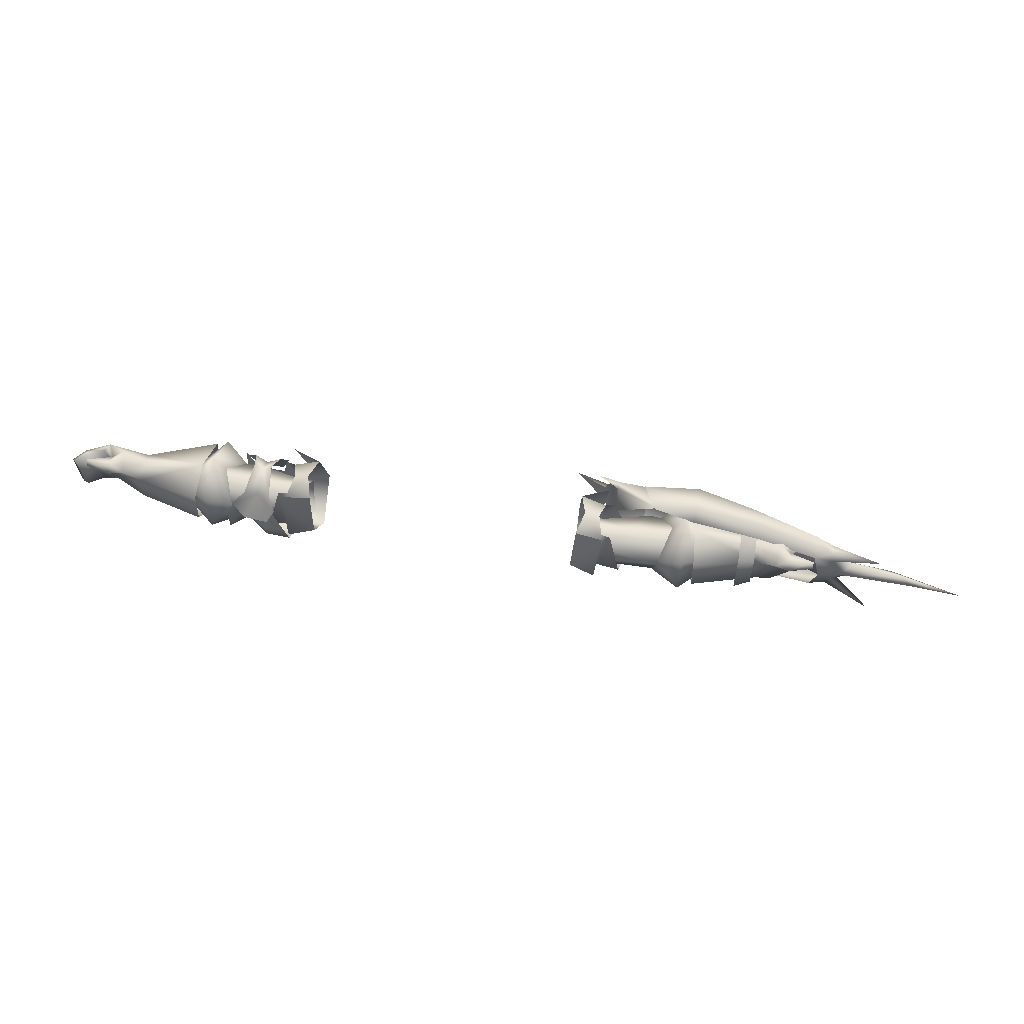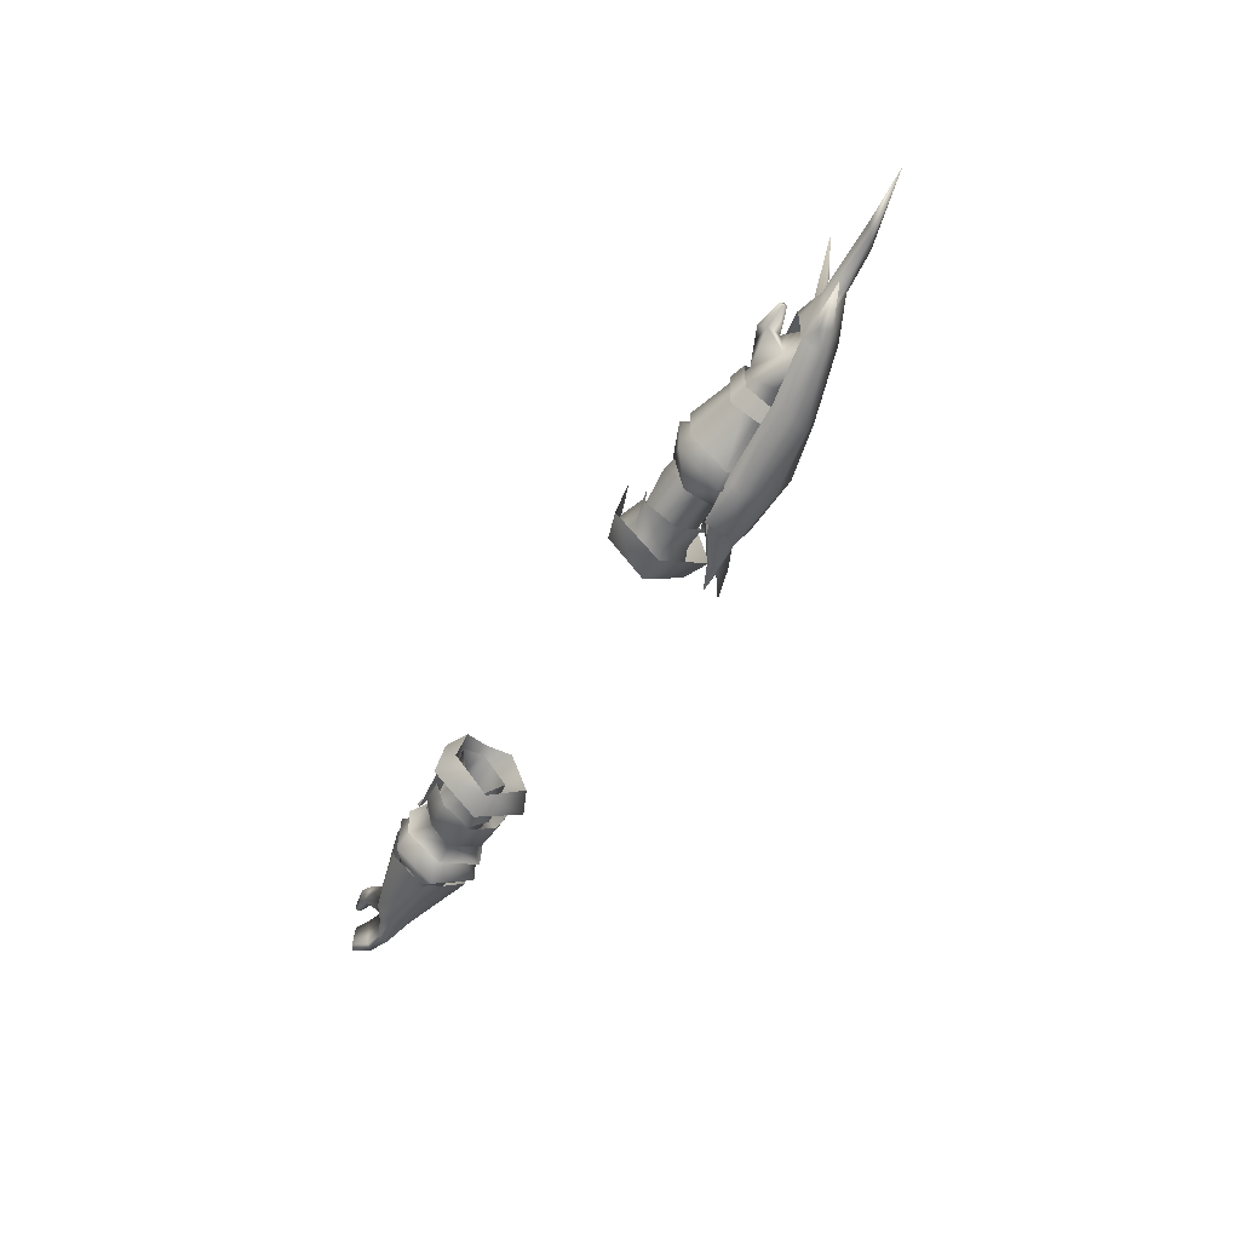
<metadata>
{"format":"obj","ext":"obj","renderer":"f3d","projection":"perspective","resolution":1024,"background":"white","views":[{"elev":55.9,"azim":9.1,"up":"+Z"},{"elev":-55.7,"azim":59.1,"up":"+Z"}]}
</metadata>
<code>
g mesh00
v -60.58 32.99 -5.368
v -45.58 30.45 -0.9417
v -60.21 33.19 0.2693
v -35.3 32.02 0.1696
v -45.58 30.45 -0.9417
v -34.46 31.06 -3.654
v -45.26 42.7 -0.5793
v -35.03 39.93 -0.172
v -35.12 40.87 -4.396
v -42.05 41.23 2.898
v -39.61 43.88 -2.184
v -44.98 43.86 -2.068
v -42.23 32.32 2.898
v -45.25 28.95 -2.068
v -39.91 28.37 -2.184
v -47.26 43.12 1.949
v -44.72 41.69 4.334
v -41.72 36.76 6.313
v -37.89 29.01 1.611
v -39.45 31.53 3.775
v -49.16 37.6 -7.26
v -48.49 37.58 -7.274
v -49.09 33.52 -7.569
v -48.42 33.42 -7.575
v -45.58 30.45 -0.9417
v -45.58 30.45 -0.9417
v -60.58 32.99 -5.368
v -61.69 36.65 -7.124
v -45.58 30.45 -0.9417
v -35.3 32.02 0.1696
v -41.35 35.7 3.212
v -43.34 36.73 8.011
v -44.85 31.42 4.357
v -47.52 29.55 1.949
v -39.54 36.8 7.758
v -39.24 41.8 3.775
v -37.6 43.49 1.611
v -35.03 39.93 -0.172
v -45.26 42.7 -0.5793
v -41.35 35.7 3.212
v -48.07 35.88 2.832
v -45.58 30.45 -0.9417
v -60.17 37.03 2.322
v -60.21 33.19 0.2693
v -34.46 31.06 -3.654
v -39.78 32.93 -6.955
v -39.85 37.55 -6.659
v -45.26 42.7 -0.5793
v -61.03 40.56 -5.646
v -39.85 37.55 -6.659
v -45.26 42.7 -0.5793
v -35.12 40.87 -4.396
f 1 2 3
f 4 5 6
f 7 8 9
f 10 11 12
f 13 14 15
f 12 16 10
f 10 16 17
f 10 17 18
f 15 19 13
f 13 19 20
f 13 20 18
f 21 22 23
f 23 22 24
f 23 24 25
f 26 27 23
f 23 27 28
f 23 28 21
f 29 30 31
f 17 32 18
f 18 32 33
f 18 33 13
f 13 33 34
f 13 34 14
f 20 35 18
f 18 35 36
f 18 36 10
f 10 36 37
f 10 37 11
f 38 39 40
f 40 39 41
f 40 41 42
f 42 41 43
f 42 43 44
f 45 25 46
f 46 25 24
f 46 24 47
f 47 24 22
f 47 22 48
f 48 22 21
f 48 21 49
f 49 21 28
f 50 51 52
v -74.14 37.24 5.486
v -69.78 37.03 2.761
v -70.34 40.66 0.206
v -55.7 36.47 -11.68
v -71.53 36.65 -6.684
v -70.76 40.6 -5.206
v -70.34 40.66 0.206
v -55.03 45.22 1.696
v -55.23 45.17 -5.723
v -55.48 36.17 5.954
v -69.78 37.03 2.761
v -69.81 33.19 0.7093
v -55.03 45.22 1.696
v -70.34 40.66 0.206
v -55.48 36.17 5.954
v -69.78 37.03 2.761
v -69.81 33.19 0.7093
v -69.78 37.03 2.761
v -73.42 32.46 3.887
v -74.14 37.24 5.486
v -71.53 36.65 -6.684
v -55.7 36.47 -11.68
v -70.25 32.99 -4.928
v -56.19 29.18 -5.264
v -56.04 29.49 2.132
v -71.53 36.65 -6.684
v -77.58 38.89 -5.654
v -70.76 40.6 -5.206
v -79.03 40.83 -0.4635
v -70.34 40.66 0.206
v -78.36 39.7 3.853
v -74.14 37.24 5.486
v -73.42 32.46 3.887
v -77.33 32.54 3.131
v -69.81 33.19 0.7093
v -75.77 35.83 -0.2807
v -70.25 32.99 -4.928
v -72.76 34.83 -5.913
v -71.53 36.65 -6.684
v -77.27 36.86 -5.365
v -77.58 38.89 -5.654
f 53 54 55
f 56 57 58
f 59 60 58
f 58 60 61
f 58 61 56
f 62 63 64
f 65 66 67
f 67 66 68
f 69 70 71
f 71 70 72
f 73 74 75
f 75 74 76
f 75 76 64
f 64 76 77
f 64 77 62
f 78 79 80
f 80 79 81
f 80 81 82
f 82 81 83
f 82 83 84
f 85 86 87
f 87 86 88
f 87 88 89
f 89 88 90
f 89 90 91
f 91 90 92
f 91 92 93
v -50.47 37.02 4.278
v -53.11 37.1 7.455
v -48.24 30.71 -0.3482
v -52.64 36.73 -13.18
v -47.2 33.42 -8.015
v -53.22 28.63 -6.762
v -45.14 36.15 -9.744
v -48.57 36.15 -11.19
v -48.73 44.91 -6.484
v -47.73 42.37 -0.5032
v -53.43 28.91 2.617
v -53.22 28.63 -6.762
v -47.2 33.42 -8.015
v -57.77 31.93 -4.606
v -61.88 32.61 -4.281
v -62.22 36.61 -6.138
v -44.82 30.66 -0.1895
v -48.64 28.46 -0.103
v -48.93 28.85 -6.257
v -41.54 41.54 -10.09
v -45.16 41.12 -6.019
v -41.21 44.09 -4.258
v -44.82 42.07 -0.1895
v -40.82 28.53 -4.258
v -45.16 31.98 -6.019
v -41.29 30.41 -10.09
v -41.78 36.15 -13.18
v -61.88 32.61 -4.281
v -57.77 31.93 -4.606
v -60.93 32.74 0.3671
v -61.03 40.56 -5.646
v -60.66 40.62 -0.2339
v -45.26 42.7 -0.5793
v -60.17 37.03 2.322
v -48.07 35.88 2.832
v -46.91 39.49 -7.992
v -52.32 45.71 -7.036
v -52.47 45.75 2.432
v -48.27 45.05 -0.103
v -39.95 30.73 0.1006
v -56.98 32.16 0.09592
v -56.4 37.06 3.28
v -60.95 41.05 0.4895
v -56.75 41.97 0.1394
v -61.96 41.29 -4.601
v -57.63 41.95 -5.177
v -58.17 36.68 -7.962
v -40.04 41.32 0.1006
v -36.13 44.31 -4.357
v -35.86 41.77 -10.37
v -35.86 36.15 -14.06
v -35.86 30.18 -10.37
v -36.36 28.45 -4.357
f 94 95 96
f 97 98 99
f 100 101 102
f 95 94 103
f 95 104 96
f 96 104 105
f 96 105 106
f 107 108 109
f 110 111 112
f 113 114 115
f 115 114 116
f 117 118 119
f 119 118 100
f 119 100 120
f 121 122 123
f 124 125 126
f 126 125 127
f 126 127 128
f 98 97 129
f 129 97 130
f 129 130 103
f 103 130 131
f 103 131 95
f 132 116 102
f 102 116 114
f 102 114 100
f 100 114 113
f 100 113 120
f 101 100 112
f 112 100 118
f 112 118 110
f 110 118 117
f 110 117 133
f 122 134 123
f 123 134 135
f 123 135 136
f 136 135 137
f 136 137 138
f 138 137 139
f 138 139 109
f 109 139 140
f 109 140 107
f 116 141 115
f 115 141 142
f 115 142 113
f 113 142 143
f 113 143 120
f 120 143 144
f 120 144 119
f 119 144 145
f 119 145 117
f 117 145 146
f 117 146 133
f 122 105 134
f 134 105 104
f 134 104 135
f 135 104 95
f 135 95 137
f 137 95 131
f 137 131 139
f 139 131 130
f 139 130 140
f 140 130 97
f 140 97 107
f 107 97 99
v 35.3 32.02 0.1696
v 34.46 31.06 -3.654
v 45.58 30.45 -0.9417
v 39.78 32.93 -6.955
v 45.58 30.45 -0.9417
v 34.46 31.06 -3.654
v 60.58 32.99 -5.368
v 60.21 33.19 0.2693
v 45.58 30.45 -0.9417
v 41.35 35.7 3.212
v 35.3 32.02 0.1696
v 45.58 30.45 -0.9417
v 48.42 33.42 -7.575
v 48.49 37.58 -7.274
v 49.16 37.6 -7.26
v 45.26 42.7 -0.5793
v 61.03 40.56 -5.646
v 61.03 40.56 -5.646
v 61.69 36.65 -7.124
v 49.16 37.6 -7.26
v 49.09 33.52 -7.569
v 48.42 33.42 -7.575
v 61.69 36.65 -7.124
v 60.58 32.99 -5.368
v 48.42 33.42 -7.575
v 39.78 32.93 -6.955
v 48.49 37.58 -7.274
v 39.85 37.55 -6.659
v 45.26 42.7 -0.5793
v 35.12 40.87 -4.396
v 60.21 33.19 0.2693
v 60.17 37.03 2.322
v 45.58 30.45 -0.9417
v 48.07 35.88 2.832
v 41.35 35.7 3.212
v 45.26 42.7 -0.5793
v 35.03 39.93 -0.172
f 147 148 149
f 150 151 152
f 153 154 155
f 156 157 158
f 159 160 161
f 161 160 162
f 161 162 163
f 164 165 166
f 166 165 167
f 166 167 168
f 169 170 167
f 167 170 155
f 167 155 171
f 171 155 172
f 171 172 173
f 173 172 174
f 173 174 175
f 175 174 176
f 177 178 179
f 179 178 180
f 179 180 181
f 181 180 182
f 181 182 183
f 183 182 176
v 70.34 40.66 0.206
v 69.78 37.03 2.761
v 74.41 36.46 4.066
v 55.05 39.46 10.65
v 55.05 37.6 6.407
v 69.69 37.27 3.843
v 69.69 37.27 -8.682
v 69.77 39.62 -11.18
v 82.08 34.99 -7.577
v 82.12 38.98 -10.05
v 65.64 31.33 -7.143
v 65.64 37.84 -9.635
v 69.09 32.33 -6.002
v 69.09 37.84 -9.035
v 69.78 37.03 2.761
v 70.34 40.66 0.206
v 55.48 36.17 5.954
v 55.03 45.22 1.696
v 55.7 36.47 -11.68
v 71.53 36.65 -6.684
v 70.25 32.99 -4.928
v 55.03 45.22 1.696
v 70.34 40.66 0.206
v 55.23 45.17 -5.723
v 70.76 40.6 -5.206
v 55.7 36.47 -11.68
v 71.53 36.65 -6.684
v 74.41 36.46 4.066
v 69.78 37.03 2.761
v 73.67 31.68 2.468
v 69.81 33.19 0.7093
v 82.59 42.78 -2.421
v 82.12 38.98 -10.05
v 67.58 45.52 -8.116
v 69.77 39.62 -11.18
v 55.05 39.46 -15.48
v 69.69 37.27 -8.682
v 55.05 37.6 -11.24
v 55.42 46.97 -10.91
v 55.77 50.8 -2.417
v 67.58 47.79 -2.417
v 55.42 46.97 6.074
v 67.58 45.52 3.277
v 55.05 39.46 10.65
v 69.77 39.62 6.345
v 69.69 37.27 3.843
v 82.08 34.99 2.734
v 82.12 38.98 5.211
v 67.58 45.52 3.277
v 82.59 42.78 -2.421
v 67.58 47.79 -2.417
v 67.58 45.52 -8.116
v 55.42 46.97 -10.91
v 55.05 39.46 -15.48
v 69.78 37.03 2.761
v 55.48 36.17 5.954
v 69.81 33.19 0.7093
v 56.04 29.49 2.132
v 56.19 29.18 -5.264
v 74.41 36.46 4.066
v 78.6 39.7 2.433
v 70.34 40.66 0.206
v 79.28 40.83 -1.883
v 70.76 40.6 -5.206
v 77.83 38.89 -7.074
v 71.53 36.65 -6.684
v 77.83 38.89 -7.074
v 77.52 36.86 -6.785
v 71.53 36.65 -6.684
v 73.01 34.59 -7.328
v 70.25 32.99 -4.928
v 76.02 35.83 -1.701
v 69.81 33.19 0.7093
v 77.58 31.76 1.711
v 73.67 31.68 2.468
f 184 185 186
f 187 188 189
f 190 191 192
f 192 191 193
f 194 195 196
f 196 195 197
f 198 199 200
f 200 199 201
f 202 203 204
f 205 206 207
f 207 206 208
f 207 208 209
f 209 208 210
f 211 212 213
f 213 212 214
f 215 216 217
f 217 216 218
f 217 218 219
f 219 218 220
f 219 220 221
f 222 223 224
f 224 223 225
f 224 225 226
f 226 225 227
f 226 227 228
f 228 227 229
f 229 230 228
f 228 230 231
f 228 231 232
f 232 231 233
f 232 233 234
f 234 233 235
f 234 235 236
f 236 235 237
f 238 239 240
f 240 239 241
f 240 241 204
f 204 241 242
f 204 242 202
f 243 244 245
f 245 244 246
f 245 246 247
f 247 246 248
f 247 248 249
f 250 251 252
f 252 251 253
f 252 253 254
f 254 253 255
f 254 255 256
f 256 255 257
f 256 257 258
v 43.21 46.59 4.948
v 55.42 46.97 6.074
v 43.01 50.16 -2.433
v 32.99 46.15 7.454
v 37.44 46.46 5.564
v 35.96 47.27 4.388
v 58.17 36.68 -7.962
v 62.22 36.61 -6.138
v 61.88 32.61 -4.281
v 65.64 31.69 2.311
v 69.09 37.72 3.977
v 65.64 37.72 4.771
v 37.57 44.17 -2.415
v 35.96 47.27 4.388
v 35.96 47.27 -9.22
v 34.2 48.43 -0.01087
v 34.2 48.43 -4.822
v 32.99 46.15 7.454
v 35.96 47.27 4.388
v 37.57 44.17 6.045
v 37.57 44.17 -2.415
v 46.63 39 8.072
v 46.63 39 -12.9
v 37.57 44.17 -10.88
v 35.96 47.27 -9.22
v 32.99 46.15 -12.28
v 27.51 53.18 -2.417
v 34.2 48.43 -4.822
v 34.2 48.43 -0.01087
v 35.96 47.27 -9.22
v 34.2 48.43 -4.822
v 38.92 49.16 -2.416
v 34.16 51.26 -2.417
v 27.51 53.18 -2.417
v 34.2 48.43 -0.01087
v 55.05 39.46 10.65
v 46.17 38.13 8.924
v 55.05 37.6 6.407
v 37.57 44.17 6.045
v 43.91 46.61 -9.536
v 46.63 39 -12.9
v 37.44 46.46 -10.39
v 37.57 44.17 -10.88
v 48.24 30.71 -0.3482
v 47.2 33.42 -8.015
v 53.22 28.63 -6.762
v 57.77 31.93 -4.606
v 53.43 28.91 2.617
v 53.11 37.1 7.455
v 50.47 37.02 4.278
v 47.73 42.37 -0.5032
v 61.96 41.29 -4.601
v 57.63 41.95 -5.177
v 60.95 41.05 0.4895
v 69.09 32.55 1.965
v 65.64 31.33 -7.143
v 69.09 32.33 -6.002
v 48.07 35.88 2.832
v 60.17 37.03 2.322
v 45.26 42.7 -0.5793
v 60.66 40.62 -0.2339
v 61.03 40.56 -5.646
v 55.77 50.8 -2.417
v 55.42 46.97 -10.91
v 43.21 46.59 -9.776
v 55.05 39.46 -15.48
v 46.17 38.13 -13.75
v 55.05 37.6 -11.24
v 53.22 28.63 -6.762
v 47.2 33.42 -8.015
v 52.64 36.73 -13.18
v 46.91 39.49 -7.991
v 52.32 45.71 -7.036
v 52.47 45.75 2.432
v 56.75 41.97 0.1394
v 56.4 37.06 3.28
v 60.93 32.74 0.3671
v 56.98 32.16 0.09592
v 61.88 32.61 -4.281
v 57.77 31.93 -4.606
v 46.63 39 8.072
v 43.91 46.61 4.711
v 43.59 49.53 -2.414
v 32.99 46.15 -12.28
f 259 260 261
f 262 263 264
f 265 266 267
f 268 269 270
f 271 272 273
f 273 272 274
f 273 274 275
f 276 277 278
f 278 277 279
f 278 279 280
f 281 279 282
f 282 279 283
f 282 283 284
f 285 286 287
f 288 289 290
f 290 289 291
f 289 292 291
f 291 292 293
f 291 293 290
f 290 293 264
f 260 259 294
f 294 259 295
f 294 295 296
f 263 262 297
f 298 299 300
f 300 299 301
f 302 303 304
f 267 305 265
f 304 306 302
f 302 306 307
f 302 307 308
f 308 307 309
f 266 265 310
f 310 265 311
f 310 311 312
f 269 268 313
f 313 268 314
f 313 314 315
f 316 317 318
f 318 317 319
f 318 319 320
f 260 321 261
f 261 321 322
f 261 322 323
f 323 322 324
f 323 324 325
f 325 324 326
f 327 328 329
f 329 328 330
f 329 330 331
f 331 330 309
f 331 309 332
f 332 309 307
f 311 333 312
f 312 333 334
f 312 334 335
f 335 334 336
f 335 336 337
f 337 336 338
f 297 339 263
f 263 339 340
f 263 340 264
f 264 340 341
f 264 341 290
f 290 341 298
f 290 298 288
f 288 298 300
f 288 300 342
f 342 300 301
f 305 327 265
f 265 327 329
f 265 329 311
f 311 329 331
f 311 331 333
f 333 331 332
f 333 332 334
f 334 332 307
f 334 307 336
f 336 307 306
f 336 306 338
f 338 306 304
v -86.07 35.2 2.557
v -81.87 37.36 -5.057
v -84.7 34.36 -4.26
v -76.16 31.31 4.516
v -81.53 33.46 5.91
v -81.48 32.37 4.944
v -80.82 35.95 -4.794
v -83.32 33.61 -4.028
v -84.7 34.36 -4.26
v -76.43 35.9 4.658
v -74.14 37.24 5.486
v -78.36 39.7 3.853
v -81.6 33.98 4.983
v -76.43 35.9 4.658
v -76.59 33.37 6.081
v -74.14 37.24 5.486
v -83.56 37.71 3.116
v -82.54 36.27 3.839
v -79.01 37.58 4.23
v -73.42 32.46 3.887
v -76.16 31.31 4.516
v -77.33 32.54 3.131
v -85.15 34.51 3.131
v -75.77 35.83 -0.2807
v -77.27 36.86 -5.365
v -72.76 34.83 -5.913
v -77.58 38.89 -5.654
v -81.87 37.36 -5.057
v -81.48 32.37 4.944
v -81.53 33.46 5.91
v -81.55 33.01 4.265
v -81.6 33.98 4.983
v -76.43 35.9 4.658
v -73.42 32.46 3.887
v -82.54 36.27 3.839
v -85.15 34.51 3.131
v -86.07 35.2 2.557
v -84.7 34.36 -4.26
v -77.58 38.89 -5.654
v -79.03 40.83 -0.4635
v -79.01 37.58 4.23
v -81.48 32.37 4.944
f 343 344 345
f 346 347 348
f 349 350 351
f 352 353 354
f 355 347 356
f 356 347 357
f 356 357 358
f 359 360 361
f 362 363 364
f 344 343 359
f 359 343 365
f 359 365 360
f 366 367 368
f 369 367 370
f 370 367 349
f 370 349 351
f 371 372 373
f 373 372 374
f 373 374 375
f 347 346 357
f 357 346 376
f 357 376 358
f 377 378 350
f 350 378 379
f 350 379 380
f 381 344 382
f 382 344 359
f 382 359 354
f 354 359 361
f 354 361 352
f 350 349 377
f 377 349 367
f 377 367 383
f 383 367 366
f 383 366 375
f 375 366 364
f 375 364 373
f 373 364 363
f 373 363 384
v 31.12 36.11 6.97
v 29.79 31.05 5.974
v 35.26 32.34 4.743
v 29.06 35.85 -11.06
v 29.06 44.48 -4.039
v 35.26 41.71 -4.378
v 35.26 40.36 4.569
v 37.27 40.75 4.551
v 29.79 41.16 5.838
v 34.28 36.35 6.048
v 29.06 35.85 -11.06
v 29.06 44.48 -4.039
v 34.49 46.87 -4.371
v 29.79 41.16 5.838
v 35.65 42.64 7.299
v 34.46 31.06 -3.654
v 30.53 31.85 -5.109
v 39.78 32.93 -6.955
v 31.15 36.5 -7.771
v 30.53 31.85 -5.109
v 34.46 31.06 -3.654
v 30.9 30.83 2.407
v 35.3 32.02 0.1696
v 31.48 35.94 3.87
v 39.75 41.86 -4.376
v 40.56 35.87 -9.432
v 35.26 35.52 -9.015
v 39.74 30.02 -4.81
v 35.26 30.71 -4.813
v 37.26 31.93 4.691
v 35.26 32.34 4.743
v 34.34 36.08 -11.97
v 34.55 26.84 -3.578
v 29.05 28.63 -3.249
v 35.67 29.17 7.509
v 29.79 31.05 5.974
v 29.05 28.63 -3.249
v 29.79 31.05 5.974
v 41.35 35.7 3.212
v 35.03 39.93 -0.172
v 31.69 41.08 -1.715
v 35.12 40.87 -4.396
v 39.85 37.55 -6.659
f 385 386 387
f 388 389 390
f 390 389 391
f 390 391 392
f 389 393 391
f 391 393 385
f 391 385 394
f 394 385 387
f 395 396 397
f 397 396 398
f 397 398 399
f 400 401 402
f 402 401 403
f 404 405 406
f 406 405 407
f 406 407 408
f 409 410 411
f 411 410 412
f 411 412 413
f 413 412 414
f 413 414 415
f 397 416 395
f 395 416 417
f 395 417 418
f 418 417 419
f 418 419 420
f 392 409 390
f 390 409 411
f 390 411 388
f 388 411 413
f 388 413 421
f 421 413 415
f 421 415 422
f 407 423 408
f 408 423 424
f 408 424 425
f 425 424 426
f 425 426 403
f 403 426 427
f 403 427 402
v -35.26 40.36 4.569
v -29.79 41.16 5.838
v -29.06 44.48 -4.039
v -35.26 32.34 4.743
v -29.79 31.05 5.974
v -31.12 36.11 6.97
v -37.27 40.75 4.551
v -35.26 41.71 -4.378
v -29.06 35.85 -11.06
v -35.65 42.64 7.299
v -29.79 41.16 5.838
v -34.49 46.87 -4.371
v -29.06 44.48 -4.039
v -29.06 35.85 -11.06
v -34.28 36.35 6.048
v -34.46 31.06 -3.654
v -30.53 31.85 -5.109
v -35.3 32.02 0.1696
v -30.9 30.83 2.407
v -31.48 35.94 3.87
v -31.15 36.5 -7.771
v -30.53 31.85 -5.109
v -39.78 32.93 -6.955
v -34.46 31.06 -3.654
v -35.26 32.34 4.743
v -37.26 31.93 4.691
v -35.26 30.71 -4.813
v -39.74 30.02 -4.81
v -35.26 35.52 -9.015
v -40.56 35.87 -9.432
v -39.75 41.86 -4.376
v -29.79 31.05 5.974
v -35.67 29.17 7.509
v -29.05 28.63 -3.249
v -34.55 26.84 -3.578
v -34.34 36.08 -11.97
v -29.79 31.05 5.974
v -29.05 28.63 -3.249
v -39.85 37.55 -6.659
v -35.12 40.87 -4.396
v -31.69 41.08 -1.715
v -35.03 39.93 -0.172
v -41.35 35.7 3.212
f 428 429 430
f 431 432 433
f 434 428 435
f 435 428 430
f 435 430 436
f 437 438 439
f 439 438 440
f 439 440 441
f 429 428 433
f 433 428 442
f 433 442 431
f 443 444 445
f 445 444 446
f 445 446 447
f 448 449 450
f 450 449 451
f 452 453 454
f 454 453 455
f 454 455 456
f 456 455 457
f 456 457 458
f 459 460 461
f 461 460 462
f 461 462 441
f 441 462 463
f 441 463 439
f 464 452 465
f 465 452 454
f 465 454 436
f 436 454 456
f 436 456 435
f 435 456 458
f 435 458 434
f 450 466 448
f 448 466 467
f 448 467 468
f 468 467 469
f 468 469 447
f 447 469 470
f 447 470 445
v 91.23 38.53 -2.419
v 91.13 36.95 -4.554
v 87.8 37.18 -6.32
v 86.3 35.62 -5.764
v 87.8 37.18 1.466
v 95.79 33.12 6.656
v 86.3 35.62 1.416
v 88.13 34.93 -2.421
v 91.13 36.95 -4.554
v 101.9 35.91 -3.487
v 99.66 37.65 -2.42
v 86.3 35.62 -5.764
v 85.51 36.27 -8.091
v 95.79 33.12 -11.53
v 103.8 34.41 -2.42
v 114.5 33.59 -2.42
v 101.9 35.91 -1.353
v 82.08 34.99 2.734
v 83.48 34.05 -2.421
v 88.13 34.93 -2.421
v 82.08 34.99 -7.577
v 86.26 38.62 -7.786
v 87.8 37.18 -6.32
v 86.26 38.62 2.939
v 85.51 36.27 3.239
v 86.3 35.62 1.416
v 91.13 36.95 -0.2859
v 87.8 37.18 1.466
v 86.26 38.62 2.939
v 76.02 35.83 -1.701
v 79.25 37.58 2.81
v 76.71 35.12 3.237
v 77.52 36.86 -6.785
v 77.83 38.89 -7.074
v 81.61 37.71 -6.214
v 82.66 39.11 -6.477
v 86.13 36.66 -5.68
v 84.75 35.91 -5.449
v 78.6 39.7 2.433
v 74.41 36.46 4.066
v 76.71 35.12 3.237
v 84.35 39.47 1.696
v 79.28 40.83 -1.883
v 82.66 39.11 -6.477
v 77.83 38.89 -7.074
v 86.58 36.81 1.711
v 87.5 37.5 1.137
v 83.33 38.03 2.419
v 74.41 36.46 4.066
v 76.87 32.6 4.661
v 76.71 35.12 3.237
v 81.77 32.68 4.49
v 81.85 33.2 3.563
v 81.73 31.59 3.524
v 76.43 30.53 3.096
v 73.67 31.68 2.468
v 73.67 31.68 2.468
v 77.58 31.76 1.711
v 76.43 30.53 3.096
v 81.8 32.23 2.845
v 81.73 31.59 3.524
v 91.23 38.53 -2.419
v 91.13 36.95 -0.2859
v 85.51 36.27 -8.091
v 82.12 38.98 -10.05
v 86.26 38.62 -7.786
v 82.59 42.78 -2.421
v 82.12 38.98 5.211
v 85.51 36.27 3.239
v 86.58 36.81 1.711
v 83.33 38.03 2.419
v 73.01 34.59 -7.328
v 86.13 36.66 -5.68
v 87.5 37.5 1.137
v 79.25 37.58 2.81
v 86.13 36.66 -5.68
v 81.77 32.68 4.49
v 81.73 31.59 3.524
v 81.85 33.2 3.563
f 471 472 473
f 473 472 474
f 475 476 477
f 478 479 480
f 480 479 481
f 482 483 484
f 485 486 487
f 488 489 490
f 490 489 491
f 483 492 484
f 484 492 493
f 484 493 482
f 475 494 476
f 476 494 495
f 476 495 477
f 496 497 498
f 498 497 471
f 498 471 499
f 500 501 502
f 503 504 505
f 506 507 508
f 509 510 511
f 509 512 513
f 513 512 514
f 513 514 515
f 516 517 518
f 519 520 521
f 521 520 522
f 521 522 523
f 524 522 525
f 525 522 520
f 525 520 526
f 526 520 519
f 527 528 529
f 529 528 530
f 529 530 531
f 479 532 481
f 481 532 533
f 481 533 487
f 487 533 478
f 487 478 485
f 485 478 480
f 485 480 486
f 486 480 481
f 486 481 487
f 472 490 474
f 474 490 491
f 474 491 534
f 534 491 535
f 534 535 536
f 536 535 537
f 473 536 471
f 471 536 537
f 471 537 499
f 499 537 538
f 499 538 539
f 539 538 488
f 539 488 496
f 496 488 490
f 496 490 497
f 540 541 505
f 505 541 501
f 505 501 503
f 503 501 500
f 503 500 542
f 504 506 505
f 505 506 508
f 505 508 540
f 540 508 543
f 540 543 544
f 511 545 509
f 509 545 518
f 509 518 512
f 512 518 517
f 512 517 514
f 514 517 546
f 547 548 549
f 549 548 530
f 549 530 502
f 502 530 528
f 502 528 500

</code>
